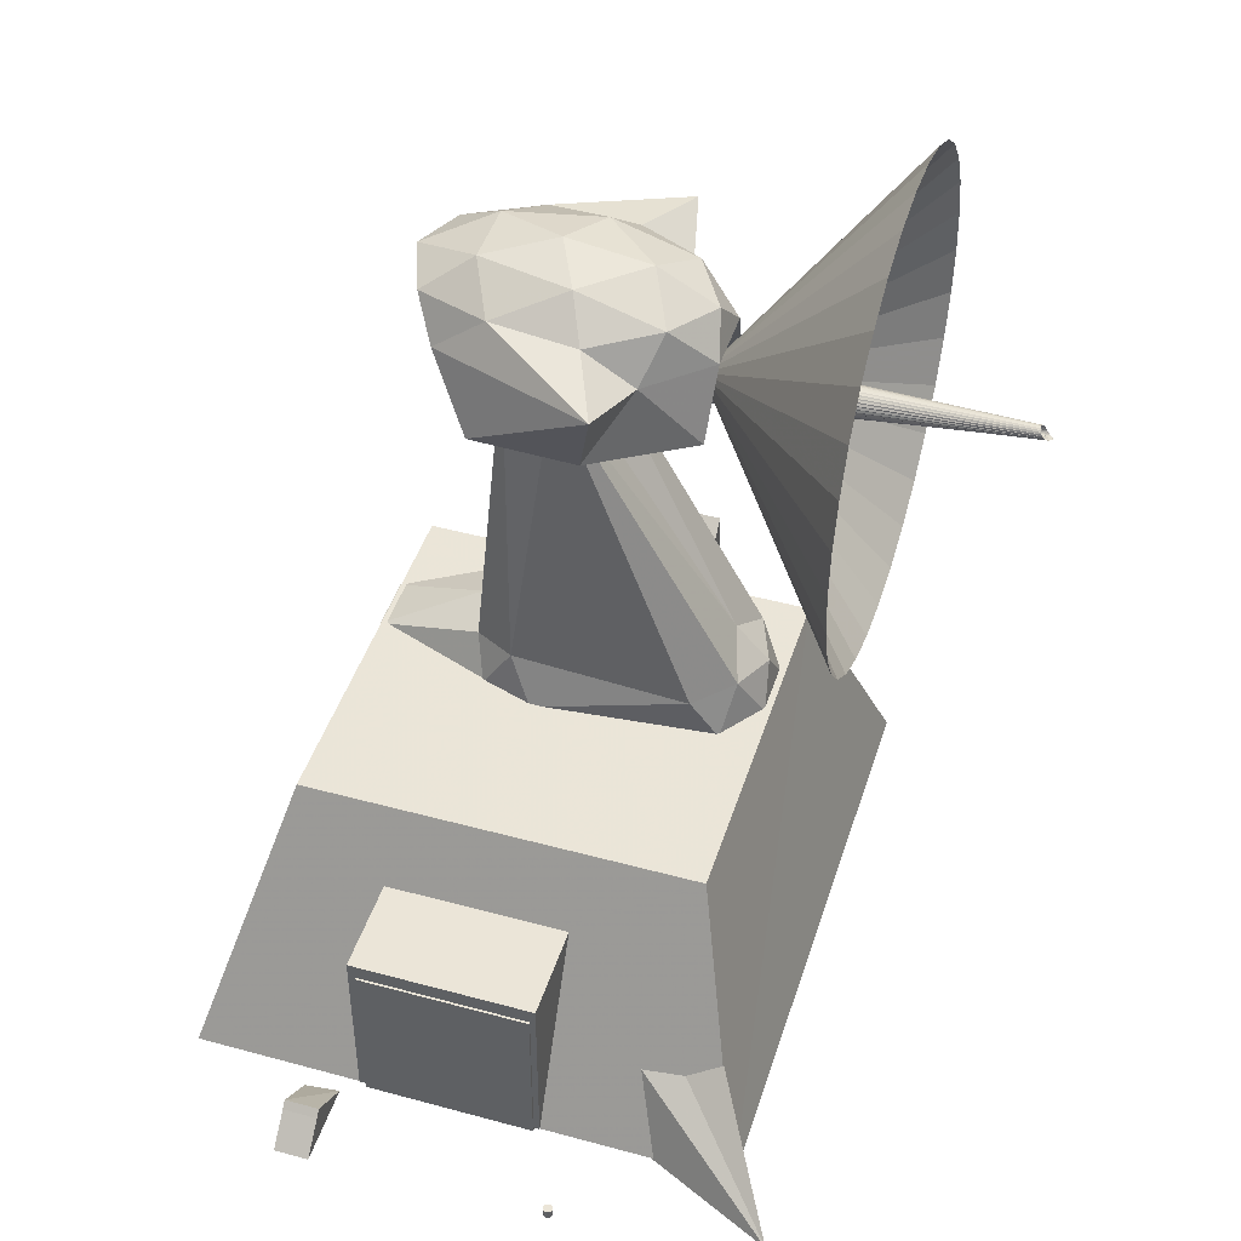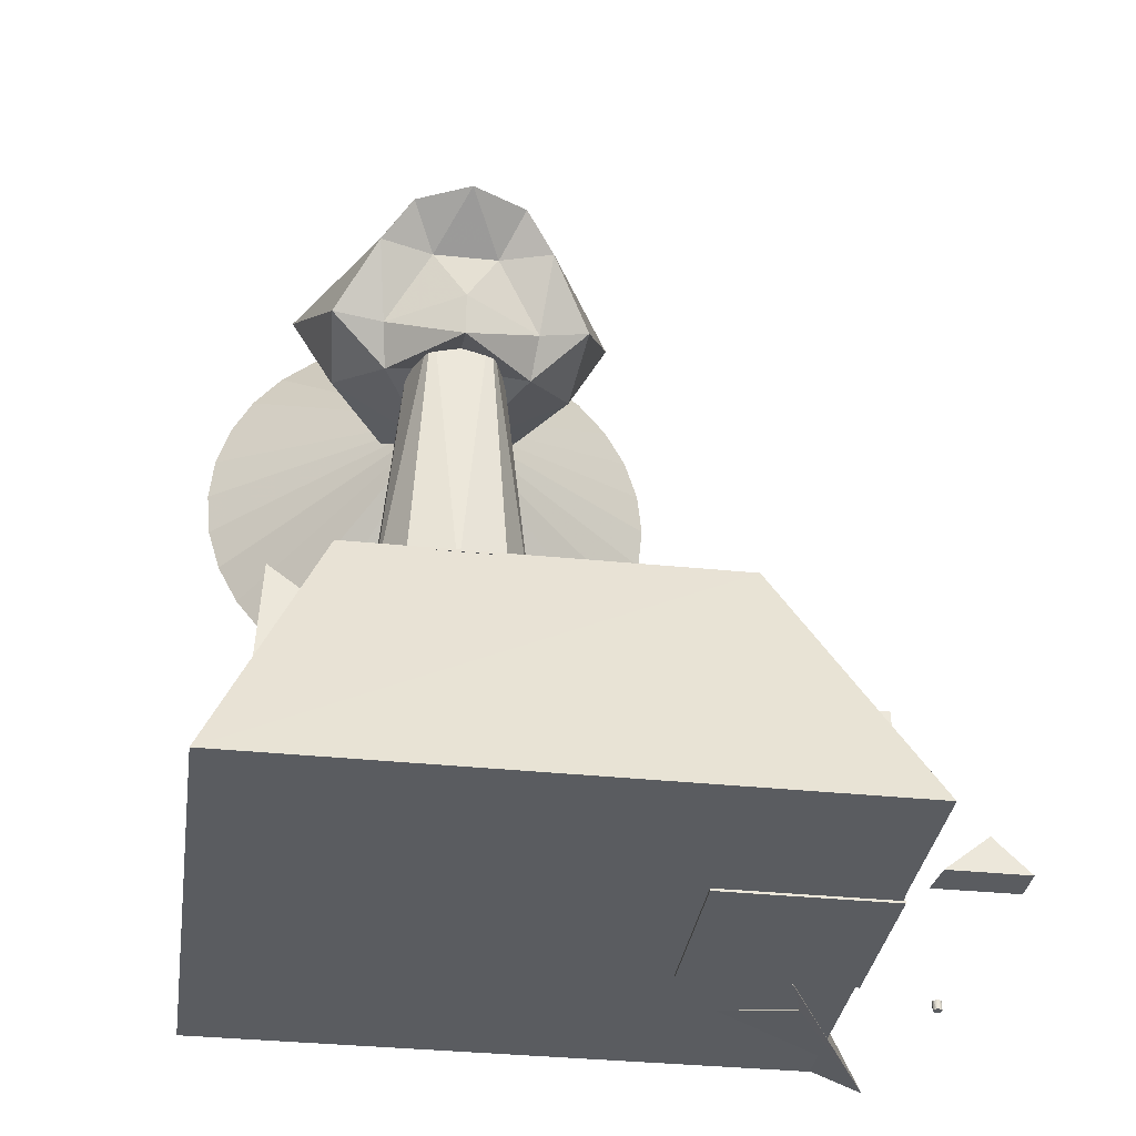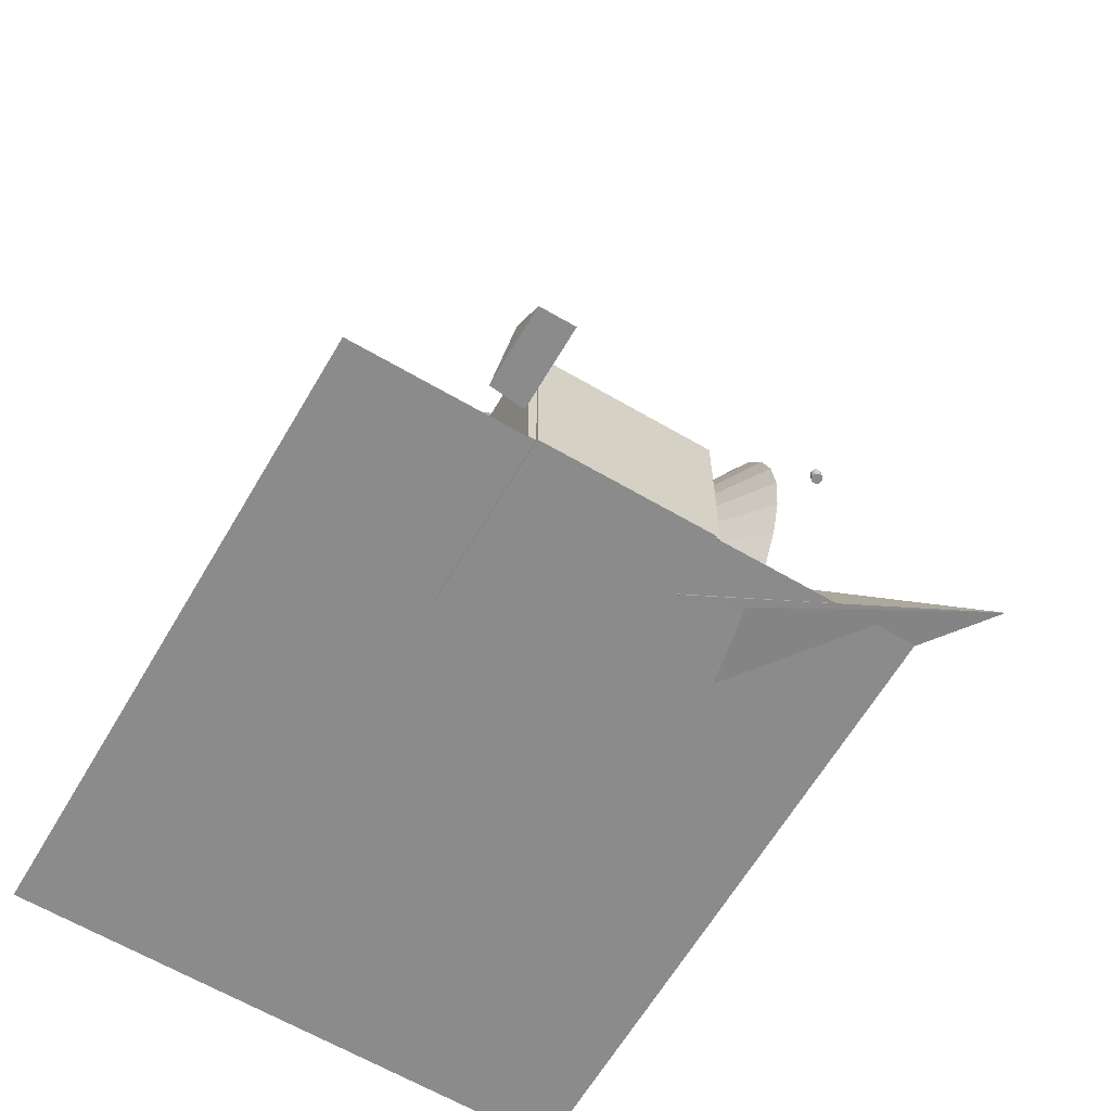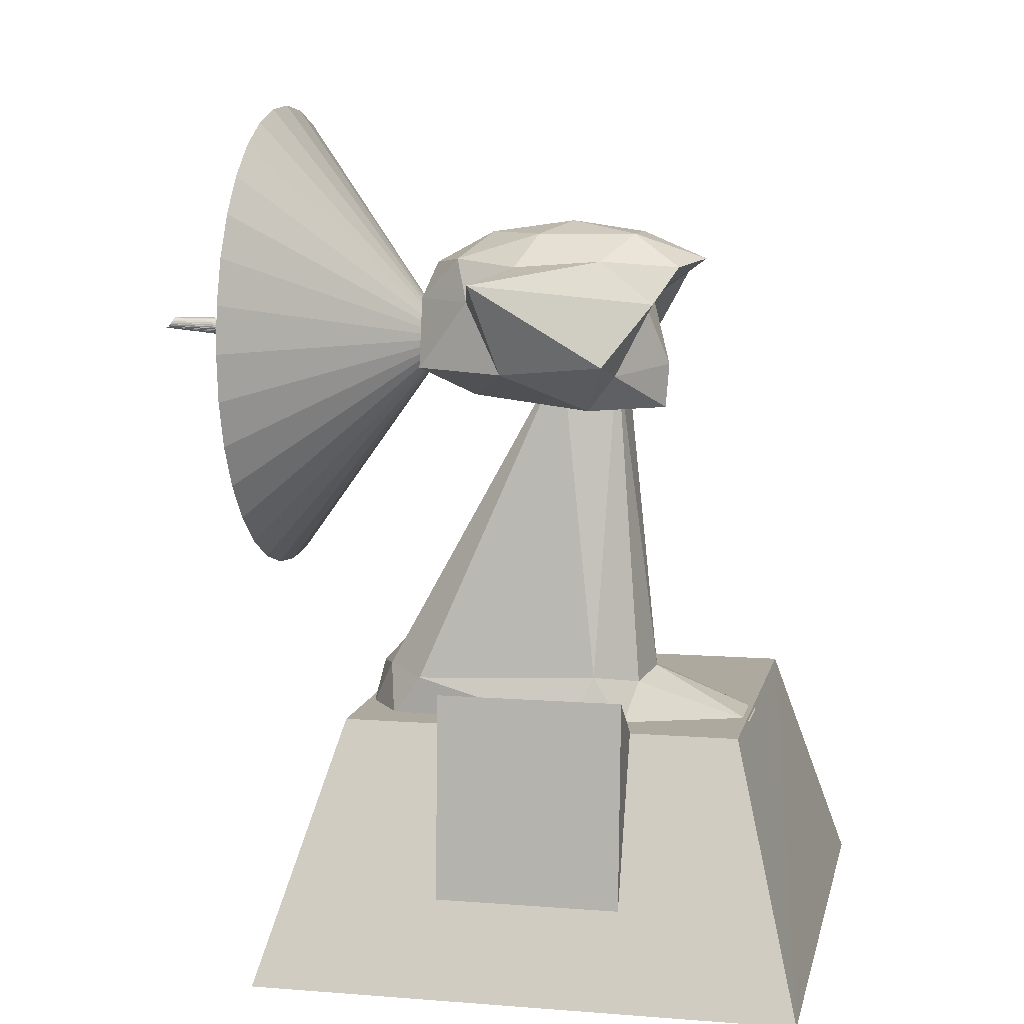
<metadata>
{"format":"obj","ext":"obj","renderer":"f3d","projection":"perspective","resolution":1024,"background":"white","views":[{"elev":45.6,"azim":17.4,"up":"+Y"},{"elev":-34.1,"azim":-98.1,"up":"+Y"},{"elev":-63.9,"azim":-30.5,"up":"+Y"},{"elev":8.9,"azim":-168.1,"up":"+Y"}]}
</metadata>
<code>
o Cube.002_Cube.003
v -0.7757 -0.0544 4.274
v -0.7757 -0.0544 2.421
v 1.078 -0.0544 2.421
v 1.078 -0.0544 4.274
v -0.7757 1.799 4.274
v -0.7757 1.799 2.421
v 1.078 1.799 2.421
v 1.078 1.799 4.274
f 5 6 2 1
f 6 7 3 2
f 7 8 4 3
f 8 5 1 4
f 1 2 3 4
f 8 7 6 5
o Cube.001_Cube.002
v -1.384 0.001007 5.334
v -1.384 0.001007 4.481
v -1.005 0.001007 4.442
v -1.005 0.001007 5.334
v -1.384 0.3068 5.024
v -1.384 0.38 4.955
v -1.005 0.38 4.955
v -1.005 0.3068 5.024
f 13 14 10 9
f 14 15 11 10
f 15 16 12 11
f 16 13 9 12
f 9 10 11 12
f 16 15 14 13
o Icosphere.001
v 1.681 0.01346 2.805
v 2.405 0.2645 3.331
v 1.405 0.2645 3.656
v 0.787 0.2645 2.805
v 1.405 0.2645 1.955
v 2.405 0.2645 2.28
v 1.958 -0.009547 2.495
v 1.428 1.159 3.331
v 0.9578 1.159 2.28
v 1.958 1.159 1.955
v 2.576 1.159 2.805
v 1.681 1.712 2.805
v 1.519 0.1628 3.305
v 2.107 0.1628 3.114
v 1.944 0.186 3.614
v 2.532 0.186 2.805
v 2.107 0.03194 2.496
v 1.156 0.1628 2.805
v 0.9932 0.186 3.305
v 1.519 0.03194 2.305
v 0.9932 0.186 2.305
v 1.944 0.186 1.996
v 2.632 0.7117 3.114
v 2.632 0.7117 2.496
v 1.681 -0.06002 3.805
v 2.269 0.7117 3.614
v 0.7304 0.7117 3.114
v 1.094 -0.07389 3.614
v 1.094 0.7117 1.996
v 0.7304 0.7117 2.496
v 2.269 0.7117 1.996
v 1.681 0.7117 1.805
v 2.37 1.237 3.305
v 3.762 -0.01057 4.934
v 0.8308 1.237 2.805
v 1.419 1.237 1.996
v 2.37 1.237 2.305
v 2.702 1.367 3.305
v 2.207 1.562 2.805
v 1.891 1.361 3.114
v 1.256 1.562 2.496
v 1.844 1.562 2.305
v 1.546 -0.03082 5.141
v 1.546 0.06804 5.141
v 1.556 -0.03082 5.142
v 1.556 0.06804 5.142
v 1.565 -0.03082 5.145
v 1.565 0.06804 5.145
v 1.574 -0.03082 5.15
v 1.574 0.06804 5.15
v 1.581 -0.03082 5.156
v 1.581 0.06804 5.156
v 1.587 -0.03082 5.163
v 1.587 0.06804 5.163
v 1.592 -0.03082 5.172
v 1.592 0.06804 5.172
v 1.595 -0.03082 5.181
v 1.595 0.06804 5.181
v 1.596 -0.03082 5.191
v 1.596 0.06804 5.191
v 1.595 -0.03082 5.2
v 1.595 0.06804 5.2
v 1.592 -0.03082 5.21
v 1.592 0.06804 5.21
v 1.587 -0.03082 5.218
v 1.587 0.06804 5.218
v 1.581 -0.03082 5.226
v 1.581 0.06804 5.226
v 1.574 -0.03082 5.232
v 1.574 0.06804 5.232
v 1.565 -0.03082 5.236
v 1.565 0.06804 5.236
v 1.556 -0.03082 5.239
v 1.556 0.06804 5.239
v 1.546 -0.03082 5.24
v 1.546 0.06804 5.24
v 1.537 -0.03082 5.239
v 1.537 0.06804 5.239
v 1.527 -0.03082 5.236
v 1.527 0.06804 5.236
v 1.519 -0.03082 5.232
v 1.519 0.06804 5.232
v 1.511 -0.03082 5.226
v 1.511 0.06804 5.226
v 1.505 -0.03082 5.218
v 1.505 0.06804 5.218
v 1.5 -0.03082 5.21
v 1.5 0.06804 5.21
v 1.498 -0.03082 5.2
v 1.498 0.06804 5.2
v 1.497 -0.03082 5.191
v 1.497 0.06804 5.191
v 1.498 -0.03082 5.181
v 1.498 0.06804 5.181
v 1.5 -0.03082 5.172
v 1.5 0.06804 5.172
v 1.505 -0.03082 5.163
v 1.505 0.06804 5.163
v 1.511 -0.03082 5.156
v 1.511 0.06804 5.156
v 1.519 -0.03082 5.15
v 1.519 0.06804 5.15
v 1.527 -0.03082 5.145
v 1.527 0.06804 5.145
v 1.537 -0.03082 5.142
v 1.537 0.06804 5.142
f 17 30 29
f 18 30 32
f 17 29 34
f 17 34 36
f 17 36 33
f 18 32 39
f 19 31 41
f 20 35 43
f 21 37 45
f 22 38 47
f 18 39 42
f 19 41 44
f 20 43 46
f 21 45 48
f 22 47 40
f 23 49 54
f 24 50 56
f 25 51 57
f 26 52 58
f 27 53 55
f 55 58 28
f 55 53 58
f 53 26 58
f 58 57 28
f 58 52 57
f 52 25 57
f 57 56 28
f 57 51 56
f 51 24 56
f 56 54 28
f 56 50 54
f 50 23 54
f 54 55 28
f 54 49 55
f 49 27 55
f 40 53 27
f 40 47 53
f 47 26 53
f 48 52 26
f 48 45 52
f 45 25 52
f 46 51 25
f 46 43 51
f 43 24 51
f 44 50 24
f 44 41 50
f 41 23 50
f 42 49 23
f 42 39 49
f 39 27 49
f 47 48 26
f 47 38 48
f 38 21 48
f 45 46 25
f 45 37 46
f 37 20 46
f 43 44 24
f 43 35 44
f 35 19 44
f 41 42 23
f 41 31 42
f 31 18 42
f 39 40 27
f 39 32 40
f 32 22 40
f 33 38 22
f 33 36 38
f 36 21 38
f 36 37 21
f 36 34 37
f 34 20 37
f 34 35 20
f 34 29 35
f 29 19 35
f 32 33 22
f 32 30 33
f 30 17 33
f 29 31 19
f 29 30 31
f 30 18 31
f 59 60 62 61
f 61 62 64 63
f 63 64 66 65
f 65 66 68 67
f 67 68 70 69
f 69 70 72 71
f 71 72 74 73
f 73 74 76 75
f 75 76 78 77
f 77 78 80 79
f 79 80 82 81
f 81 82 84 83
f 83 84 86 85
f 85 86 88 87
f 87 88 90 89
f 89 90 92 91
f 91 92 94 93
f 93 94 96 95
f 95 96 98 97
f 97 98 100 99
f 99 100 102 101
f 101 102 104 103
f 103 104 106 105
f 105 106 108 107
f 107 108 110 109
f 109 110 112 111
f 111 112 114 113
f 113 114 116 115
f 115 116 118 117
f 117 118 120 119
f 62 60 122 120 118 116 114 112 110 108 106 104 102 100 98 96 94 92 90 88 86 84 82 80 78 76 74 72 70 68 66 64
f 121 122 60 59
f 119 120 122 121
f 59 61 63 65 67 69 71 73 75 77 79 81 83 85 87 89 91 93 95 97 99 101 103 105 107 109 111 113 115 117 119 121
o Cube_Cube.001
v -2.7 -0.02789 4.243
v -2.7 -0.02789 -2.391
v 3.231 -0.02789 -2.391
v 3.231 -0.02789 4.243
v -1.923 2.747 2.775
v -1.919 2.738 -1.262
v 2.451 2.738 -1.262
v 2.454 2.747 2.775
v -0.8595 -0.02723 4.25
v -0.8595 -0.02723 2.25
v 1.141 -0.02723 2.25
v 1.141 -0.02723 4.25
v -0.8595 1.973 4.25
v -0.8595 1.973 2.25
v 1.141 1.973 2.25
v 1.141 1.973 4.25
v -0.7437 0.1273 -0.03106
v -0.7437 0.1273 -2.031
v 1.256 0.1273 -2.031
v 1.256 0.1273 -0.03106
v -0.7437 1.839 -0.03106
v -0.7437 3.205 -1.869
v 1.256 3.205 -1.869
v 1.256 1.839 -0.03106
f 127 128 124 123
f 128 129 125 124
f 129 130 126 125
f 130 127 123 126
f 123 124 125 126
f 130 129 128 127
f 135 136 132 131
f 136 137 133 132
f 137 138 134 133
f 138 135 131 134
f 131 132 133 134
f 138 137 136 135
f 143 144 140 139
f 144 145 141 140
f 145 146 142 141
f 146 143 139 142
f 139 140 141 142
f 146 145 144 143
o Icosphere
v 1.709 3.151 0.8506
v -0.7236 3.151 0.5257
v -0.7236 3.151 -0.5257
v 1.709 3.151 -0.8506
v 2.327 3.151 0
v 0 6.783 0
v 2.384 2.704 0.309
v 2.384 2.704 -0.309
v 0 2.704 1
v 2.02 2.704 0.809
v -1.942 2.704 0.309
v -0.5878 2.704 0.809
v -0.5878 2.704 -0.809
v -1.942 2.704 -0.309
v 2.02 2.704 -0.809
v 0 2.704 -1
v 2.121 3.23 0.5
v -0.2629 3.222 0.809
v -0.8506 3.23 0
v -0.2629 3.23 -0.809
v 2.121 3.23 -0.5
v 0.1625 6.771 0.5
v 1.958 3.555 0
v -0.4253 6.771 0.309
v -0.4253 6.771 -0.309
v 0.1625 6.771 -0.5
v 0.1228 6.507 -0.00025
v 1.733 6.618 0.6809
v -0.419 6.715 1.381
v -0.9562 6.653 -0.00025
v -0.419 6.715 -1.382
v 1.733 6.618 -0.6814
v 0.6037 7.751 0.978
v -1.136 7.751 0.6043
v -1.136 7.751 -0.6048
v 0.6037 7.751 -0.9785
v 1.679 7.751 -0.00025
v 0.1228 8.227 -0.00025
v -0.1758 6.191 0.7799
v 1.201 6.285 0.2003
v 0.6963 6.614 1.31
v 0.1244 6.907 -0.00025
v 1.201 6.285 -0.2008
v -0.9187 6.169 -0.00025
v -0.48 6.577 0.8327
v -0.1758 6.191 -0.7804
v -0.48 6.577 -0.8332
v 0.6963 6.614 -1.311
v 1.778 7.367 0.3551
v 1.778 7.367 -0.3556
v 0.9439 7.596 1.776
v 1.146 7.367 0.9301
v -0.7195 7.367 0.3551
v -0.9 7.367 0.9301
v -0.9 7.367 -0.9306
v -0.7195 7.367 -0.3556
v 1.146 7.367 -0.9306
v 0.9439 7.596 -1.776
v 1.32 7.819 0.5747
v -0.3346 7.819 0.9301
v -1.357 7.819 -0.00025
v -0.3346 7.819 -0.9306
v 1.32 7.819 -0.5752
v 0.4054 8.098 0.5747
v 1.038 8.098 -0.00025
v -0.6173 8.098 0.3551
v -0.6173 8.098 -0.3556
v 0.4054 8.098 -0.5752
v 1.61 6.896 -0.1438
v 3.428 6.896 -2.599
v 1.61 6.869 -0.1411
v 3.428 6.39 -2.549
v 1.61 6.842 -0.1331
v 3.428 5.903 -2.401
v 1.61 6.818 -0.1201
v 3.428 5.454 -2.161
v 1.61 6.797 -0.1026
v 3.428 5.061 -1.839
v 1.61 6.779 -0.08132
v 3.428 4.738 -1.445
v 1.61 6.766 -0.05703
v 3.428 4.498 -0.9966
v 1.61 6.758 -0.03067
v 3.428 4.35 -0.5096
v 1.61 6.756 -0.003253
v 3.428 4.3 -0.003254
v 1.61 6.758 0.02416
v 3.428 4.35 0.5031
v 1.61 6.766 0.05053
v 3.428 4.498 0.9901
v 1.61 6.779 0.07482
v 3.428 4.738 1.439
v 1.61 6.797 0.09612
v 3.428 5.061 1.832
v 1.61 6.818 0.1136
v 3.428 5.454 2.155
v 1.61 6.842 0.1266
v 3.428 5.903 2.395
v 1.61 6.869 0.1346
v 3.428 6.39 2.543
v 1.61 6.896 0.1373
v 3.428 6.896 2.592
v 1.61 6.924 0.1346
v 3.428 7.403 2.543
v 1.61 6.95 0.1266
v 3.428 7.889 2.395
v 1.61 6.974 0.1136
v 3.428 8.338 2.155
v 1.61 6.995 0.09612
v 3.428 8.732 1.832
v 1.61 7.013 0.07482
v 3.428 9.054 1.439
v 1.61 7.026 0.05053
v 3.428 9.294 0.9901
v 1.61 7.034 0.02416
v 3.428 9.442 0.5031
v 1.61 7.037 -0.003253
v 3.428 9.492 -0.003254
v 1.61 7.034 -0.03067
v 3.428 9.442 -0.5096
v 1.61 7.026 -0.05703
v 3.428 9.294 -0.9966
v 1.61 7.013 -0.08132
v 3.428 9.054 -1.445
v 1.61 6.995 -0.1026
v 3.428 8.732 -1.839
v 1.61 6.974 -0.1201
v 3.428 8.338 -2.162
v 1.61 6.95 -0.1331
v 3.428 7.889 -2.401
v 1.61 6.924 -0.1411
v 3.428 7.403 -2.549
v 4.872 6.978 0.05039
v 0.8042 6.812 0.2824
v 4.858 6.991 0.05845
v 0.8042 6.868 0.2769
v 4.845 7.007 0.06291
v 0.8042 6.923 0.2604
v 4.833 7.025 0.06272
v 0.8042 6.973 0.2336
v 4.822 7.043 0.05743
v 0.8042 7.017 0.1976
v 4.813 7.059 0.04687
v 0.8042 7.053 0.1537
v 4.807 7.072 0.03169
v 0.8042 7.079 0.1036
v 4.802 7.08 0.01302
v 0.8042 7.096 0.04922
v 4.801 7.083 -0.007296
v 0.8042 7.101 -0.007298
v 4.802 7.08 -0.02761
v 0.8042 7.096 -0.06382
v 4.807 7.072 -0.04628
v 0.8042 7.079 -0.1182
v 4.813 7.059 -0.06147
v 0.8042 7.053 -0.1683
v 4.822 7.043 -0.07202
v 0.8042 7.017 -0.2122
v 4.833 7.025 -0.07731
v 0.8042 6.973 -0.2482
v 4.845 7.007 -0.0775
v 0.8042 6.923 -0.275
v 4.858 6.991 -0.07304
v 0.8042 6.868 -0.2915
v 4.872 6.978 -0.06499
v 0.8042 6.812 -0.297
v 4.885 6.969 -0.05474
v 0.8042 6.755 -0.2915
v 4.897 6.963 -0.04367
v 0.8042 6.701 -0.275
v 4.909 6.961 -0.0331
v 0.8042 6.651 -0.2482
v 4.918 6.961 -0.02428
v 0.8042 6.607 -0.2122
v 4.926 6.963 -0.01749
v 0.8042 6.571 -0.1683
v 4.932 6.966 -0.01245
v 0.8042 6.544 -0.1182
v 4.936 6.968 -0.009396
v 0.8042 6.528 -0.06382
v 4.937 6.968 -0.007295
v 0.8042 6.522 -0.007298
v 4.936 6.968 -0.005282
v 0.8042 6.528 0.04922
v 4.932 6.966 -0.002079
v 0.8042 6.544 0.1036
v 4.926 6.963 0.002837
v 0.8042 6.571 0.1537
v 4.918 6.961 0.009619
v 0.8042 6.607 0.1976
v 4.909 6.961 0.01856
v 0.8042 6.651 0.2336
v 4.897 6.963 0.02908
v 0.8042 6.701 0.2604
v 4.885 6.969 0.04014
v 0.8042 6.755 0.2769
f 147 163 168
f 148 164 170
f 149 165 171
f 150 166 172
f 151 167 169
f 169 172 152
f 169 167 172
f 167 150 172
f 172 171 152
f 172 166 171
f 166 149 171
f 171 170 152
f 171 165 170
f 165 148 170
f 170 168 152
f 170 164 168
f 164 147 168
f 168 169 152
f 168 163 169
f 163 151 169
f 154 167 151
f 154 161 167
f 161 150 167
f 162 166 150
f 162 159 166
f 159 149 166
f 160 165 149
f 160 157 165
f 157 148 165
f 158 164 148
f 158 155 164
f 155 147 164
f 156 163 147
f 156 153 163
f 153 151 163
f 161 162 150
f 159 160 149
f 157 158 148
f 155 156 147
f 153 154 151
f 173 186 185
f 174 186 188
f 173 185 190
f 173 190 192
f 173 192 189
f 174 188 195
f 175 187 197
f 176 191 199
f 177 193 201
f 178 194 203
f 174 195 198
f 175 197 200
f 176 199 202
f 177 201 204
f 178 203 196
f 179 205 210
f 180 206 212
f 181 207 213
f 182 208 214
f 183 209 211
f 211 214 184
f 211 209 214
f 209 182 214
f 214 213 184
f 214 208 213
f 208 181 213
f 213 212 184
f 213 207 212
f 207 180 212
f 212 210 184
f 212 206 210
f 206 179 210
f 210 211 184
f 210 205 211
f 205 183 211
f 196 209 183
f 196 203 209
f 203 182 209
f 204 208 182
f 204 201 208
f 201 181 208
f 202 207 181
f 202 199 207
f 199 180 207
f 200 206 180
f 200 197 206
f 197 179 206
f 198 205 179
f 198 195 205
f 195 183 205
f 203 204 182
f 203 194 204
f 194 177 204
f 201 202 181
f 201 193 202
f 193 176 202
f 199 200 180
f 199 191 200
f 191 175 200
f 197 198 179
f 197 187 198
f 187 174 198
f 195 196 183
f 195 188 196
f 188 178 196
f 189 194 178
f 189 192 194
f 192 177 194
f 192 193 177
f 192 190 193
f 190 176 193
f 190 191 176
f 190 185 191
f 185 175 191
f 188 189 178
f 188 186 189
f 186 173 189
f 185 187 175
f 185 186 187
f 186 174 187
f 215 216 218 217
f 217 218 220 219
f 219 220 222 221
f 221 222 224 223
f 223 224 226 225
f 225 226 228 227
f 227 228 230 229
f 229 230 232 231
f 231 232 234 233
f 233 234 236 235
f 235 236 238 237
f 237 238 240 239
f 239 240 242 241
f 241 242 244 243
f 243 244 246 245
f 245 246 248 247
f 247 248 250 249
f 249 250 252 251
f 251 252 254 253
f 253 254 256 255
f 255 256 258 257
f 257 258 260 259
f 259 260 262 261
f 261 262 264 263
f 263 264 266 265
f 265 266 268 267
f 267 268 270 269
f 269 270 272 271
f 271 272 274 273
f 273 274 276 275
f 277 278 216 215
f 275 276 278 277
f 215 217 219 221 223 225 227 229 231 233 235 237 239 241 243 245 247 249 251 253 255 257 259 261 263 265 267 269 271 273 275 277
f 279 280 282 281
f 281 282 284 283
f 283 284 286 285
f 285 286 288 287
f 287 288 290 289
f 289 290 292 291
f 291 292 294 293
f 293 294 296 295
f 295 296 298 297
f 297 298 300 299
f 299 300 302 301
f 301 302 304 303
f 303 304 306 305
f 305 306 308 307
f 307 308 310 309
f 309 310 312 311
f 311 312 314 313
f 313 314 316 315
f 315 316 318 317
f 317 318 320 319
f 319 320 322 321
f 321 322 324 323
f 323 324 326 325
f 325 326 328 327
f 327 328 330 329
f 329 330 332 331
f 331 332 334 333
f 333 334 336 335
f 335 336 338 337
f 337 338 340 339
f 282 280 342 340 338 336 334 332 330 328 326 324 322 320 318 316 314 312 310 308 306 304 302 300 298 296 294 292 290 288 286 284
f 341 342 280 279
f 339 340 342 341

</code>
